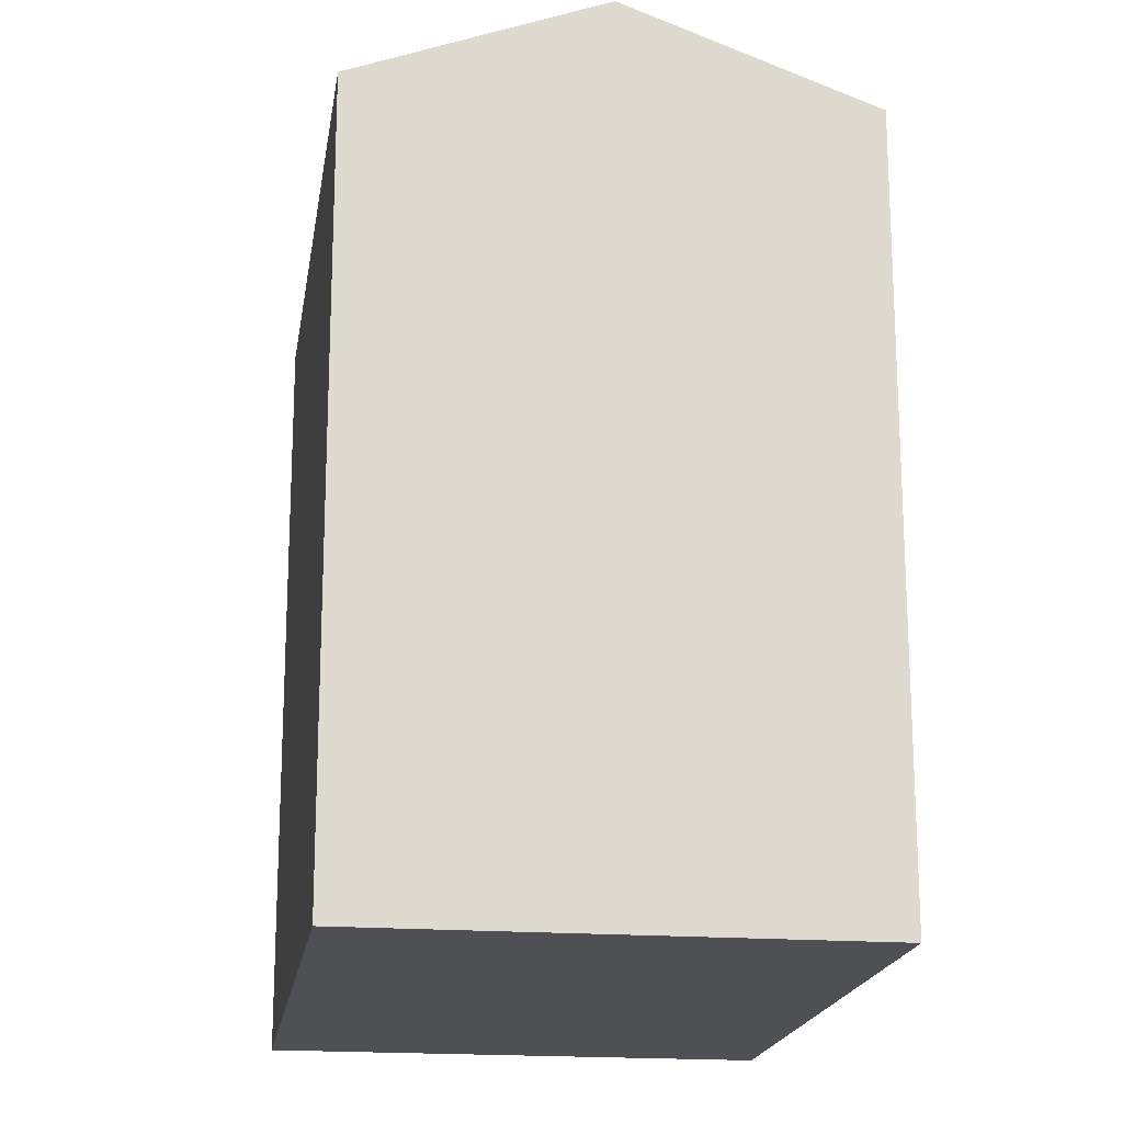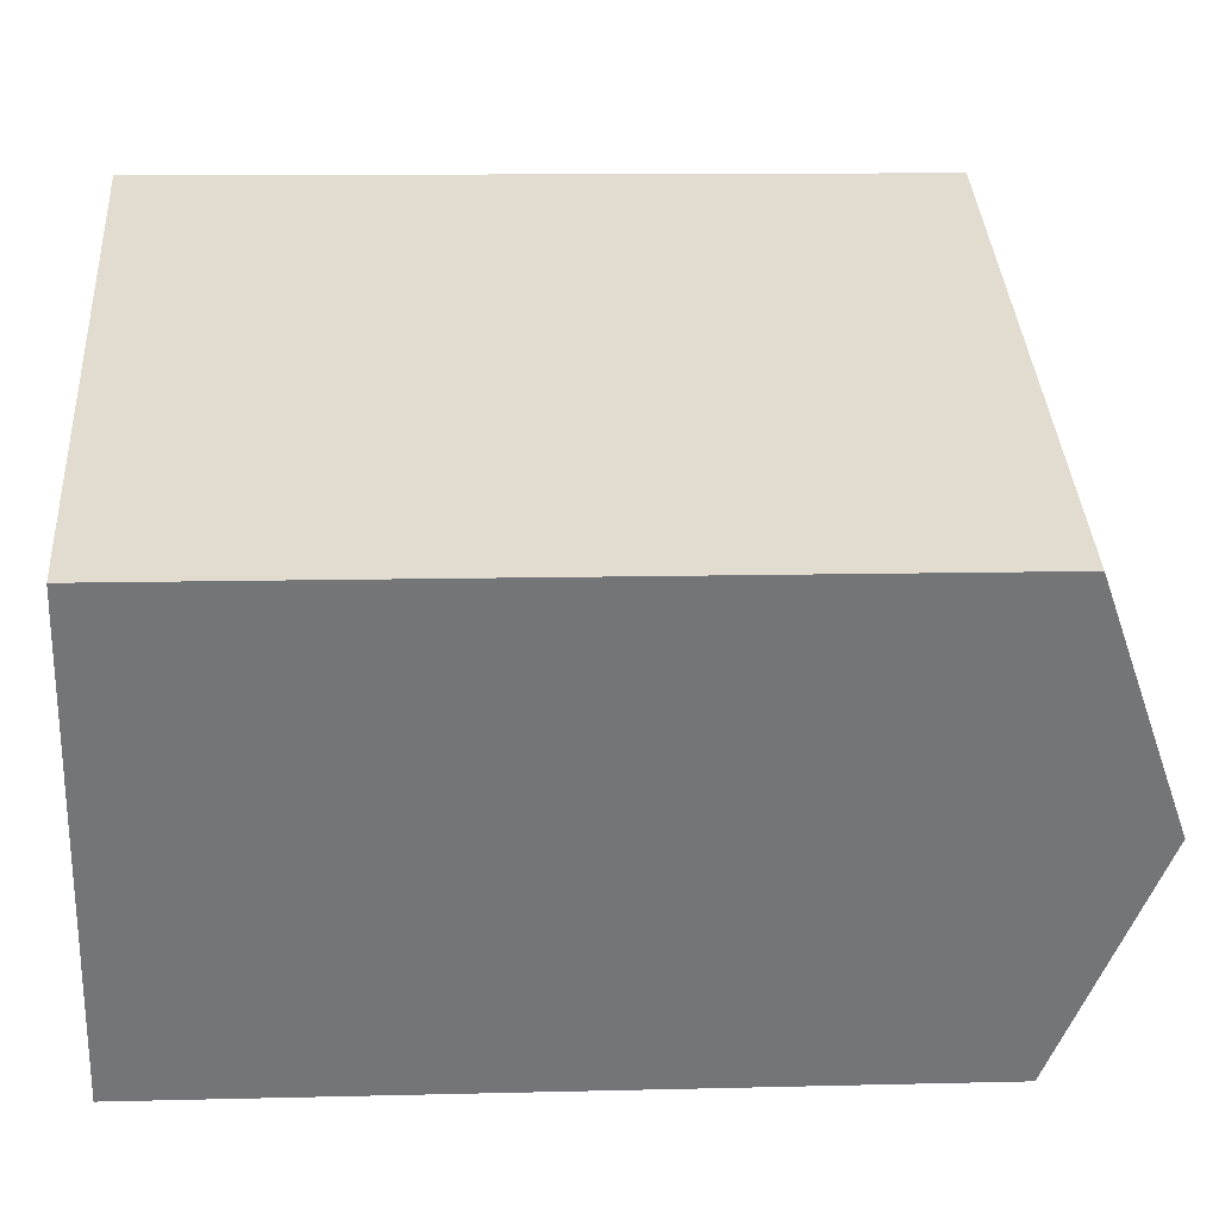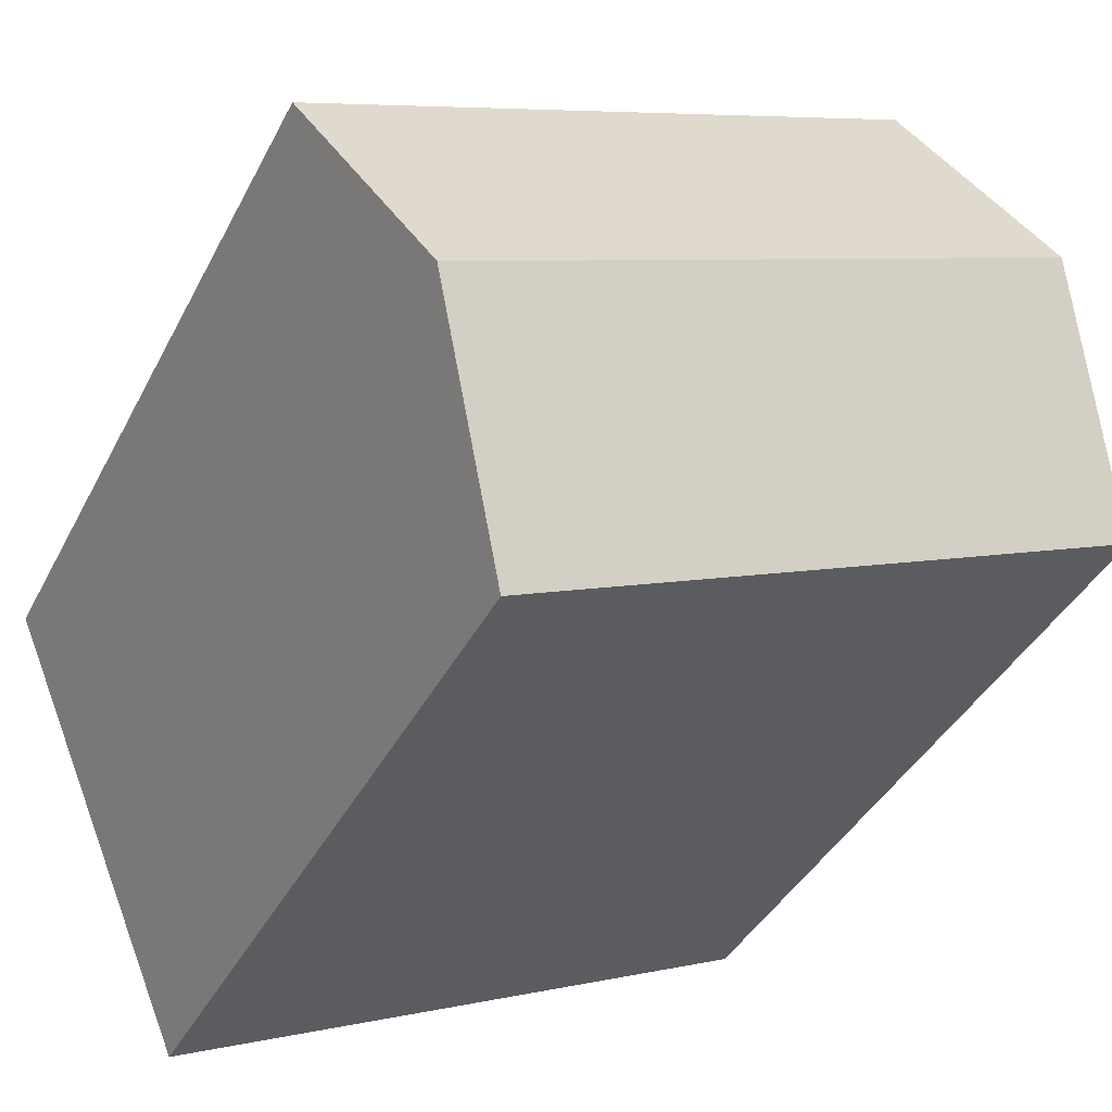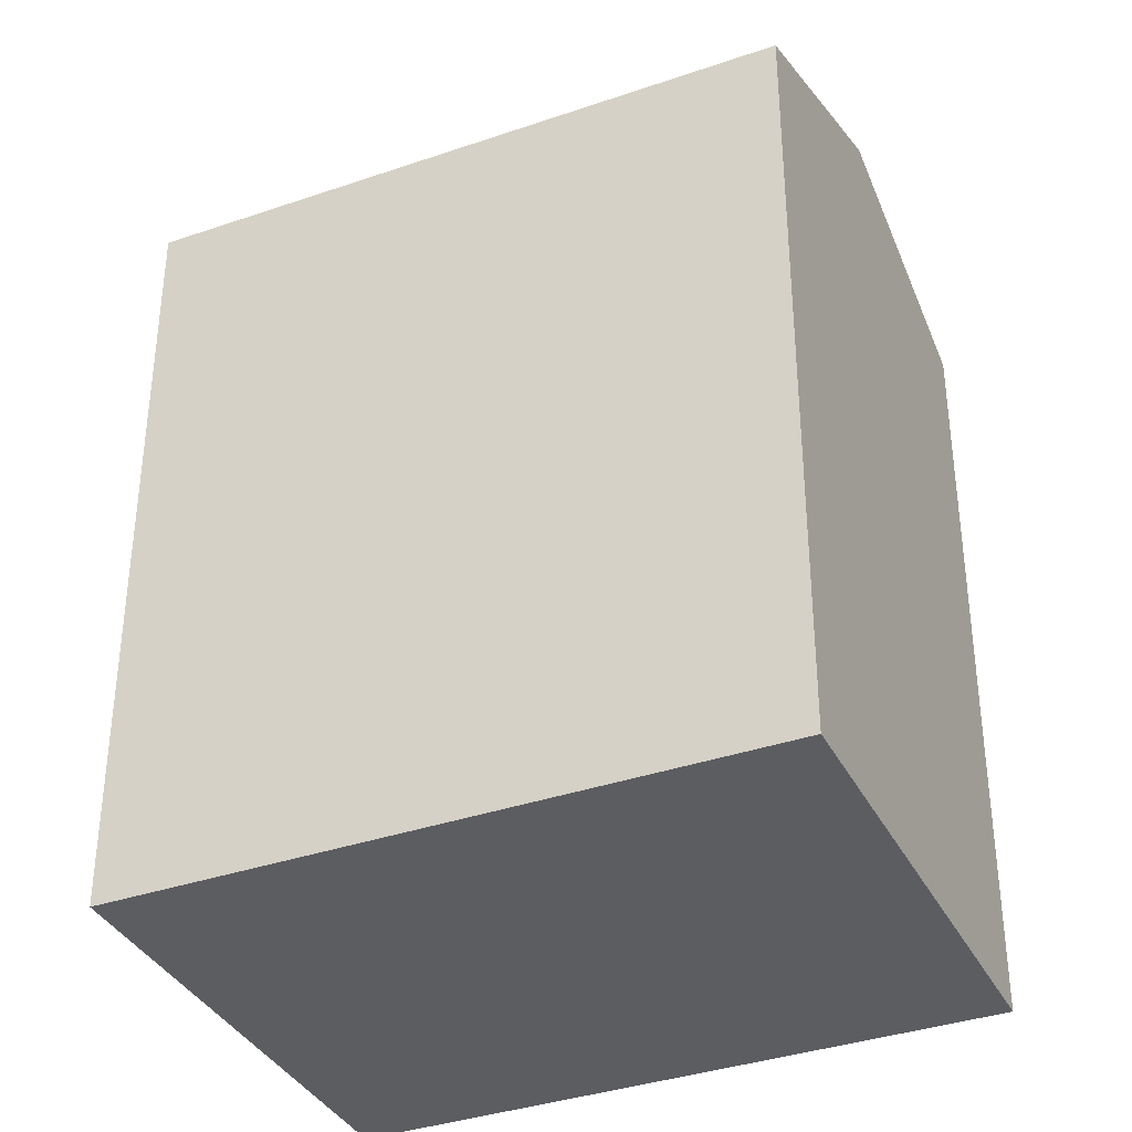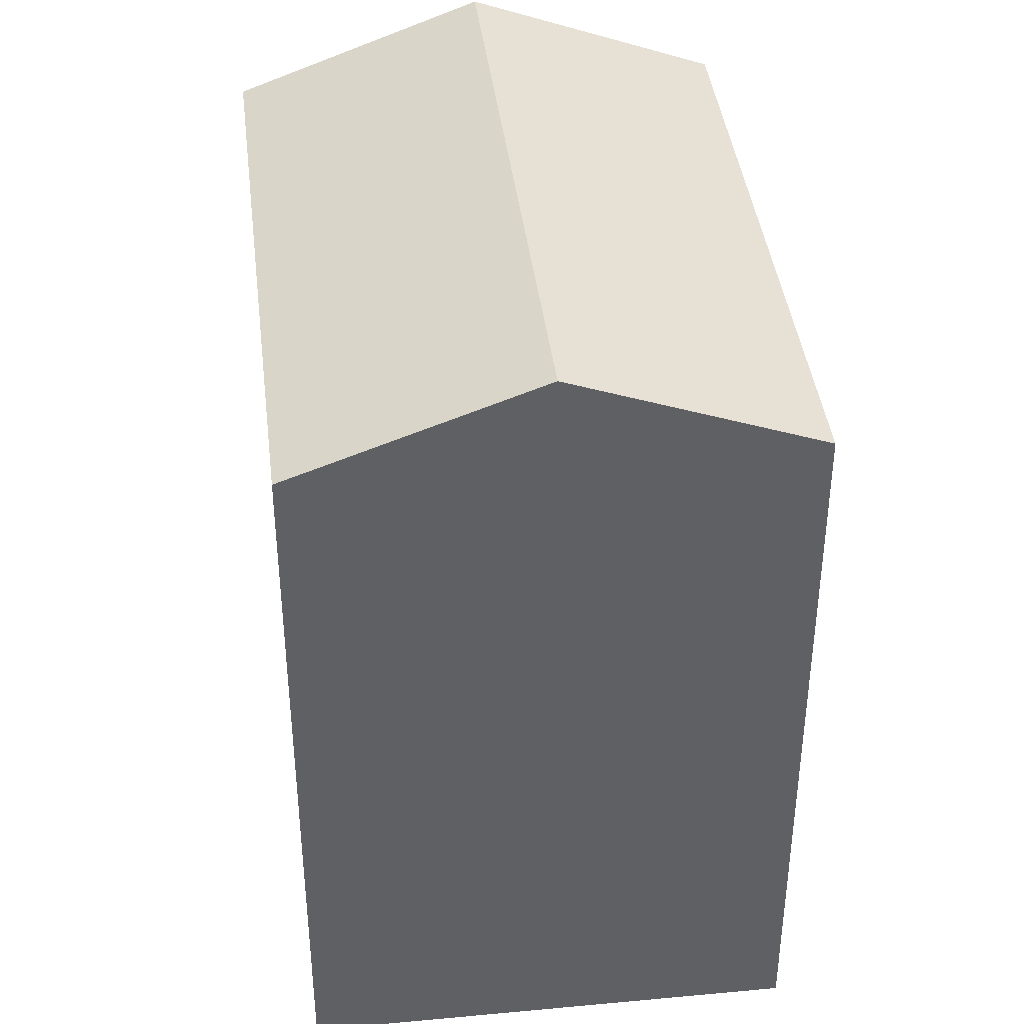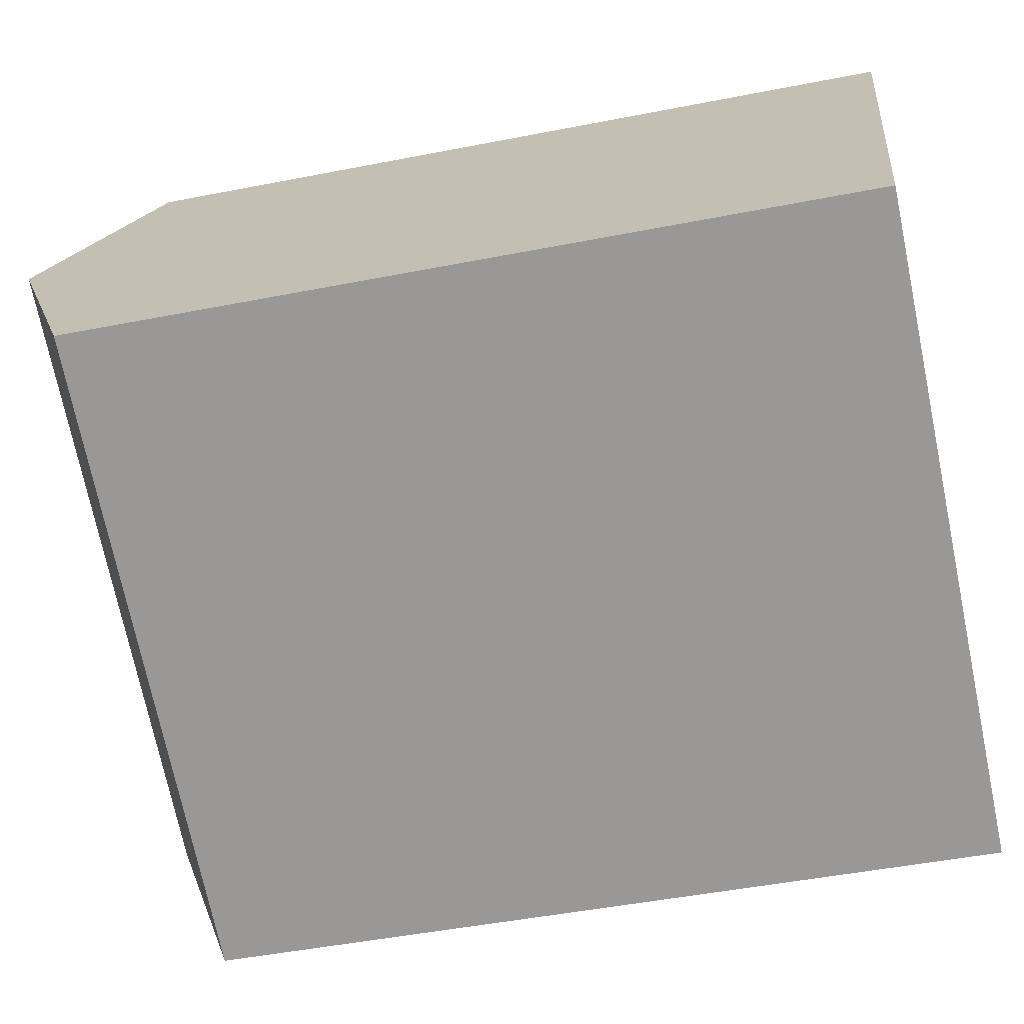
<metadata>
{"format":"obj","ext":"obj","renderer":"f3d","projection":"perspective","resolution":1024,"background":"white","views":[{"elev":-18.8,"azim":104.9,"up":"+Y"},{"elev":10.7,"azim":86.3,"up":"+Z"},{"elev":-39.4,"azim":155.1,"up":"+Z"},{"elev":-36.7,"azim":47.5,"up":"+Y"},{"elev":40.9,"azim":-73.4,"up":"+Y"},{"elev":-46.6,"azim":-77.3,"up":"+Z"}]}
</metadata>
<code>
v  0 0 0
v  18.08 -2.769e-16 4.523
v  4.453 -6.393e-16 10.44
v  13.63 3.623e-16 -5.918
v  4.453 17.41 10.44
v  0.0003719 17.41 -0.0005511
v  2.227 19.51 5.219
v  13.63 17.41 -5.918
v  18.08 17.41 4.522
v  15.86 19.51 -0.6981
g defaultobject
f 1 2 3
f 2 1 4
f 5 1 3
f 1 5 6
f 6 5 7
f 6 4 1
f 4 6 8
f 8 2 4
f 2 8 9
f 9 8 10
f 2 5 3
f 5 2 9
f 10 6 7
f 6 10 8
f 9 7 5
f 7 9 10

</code>
